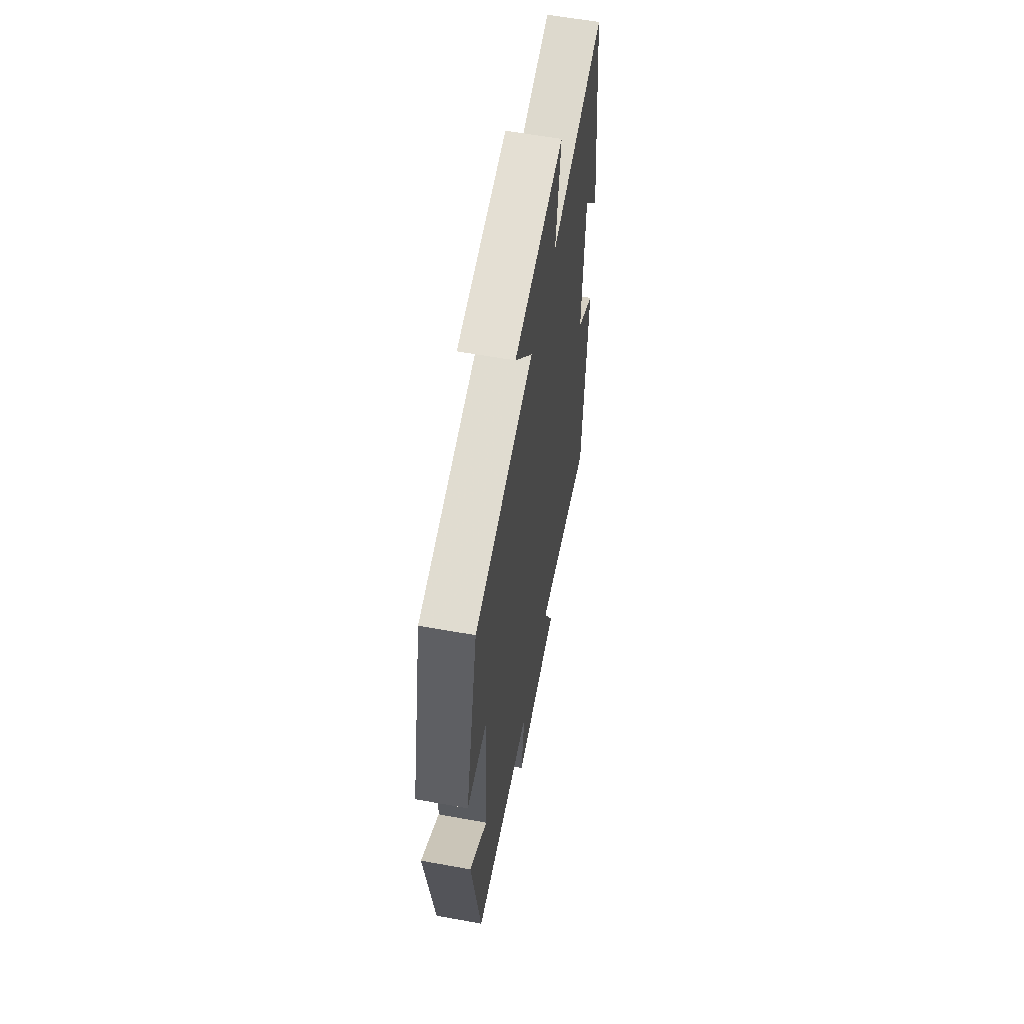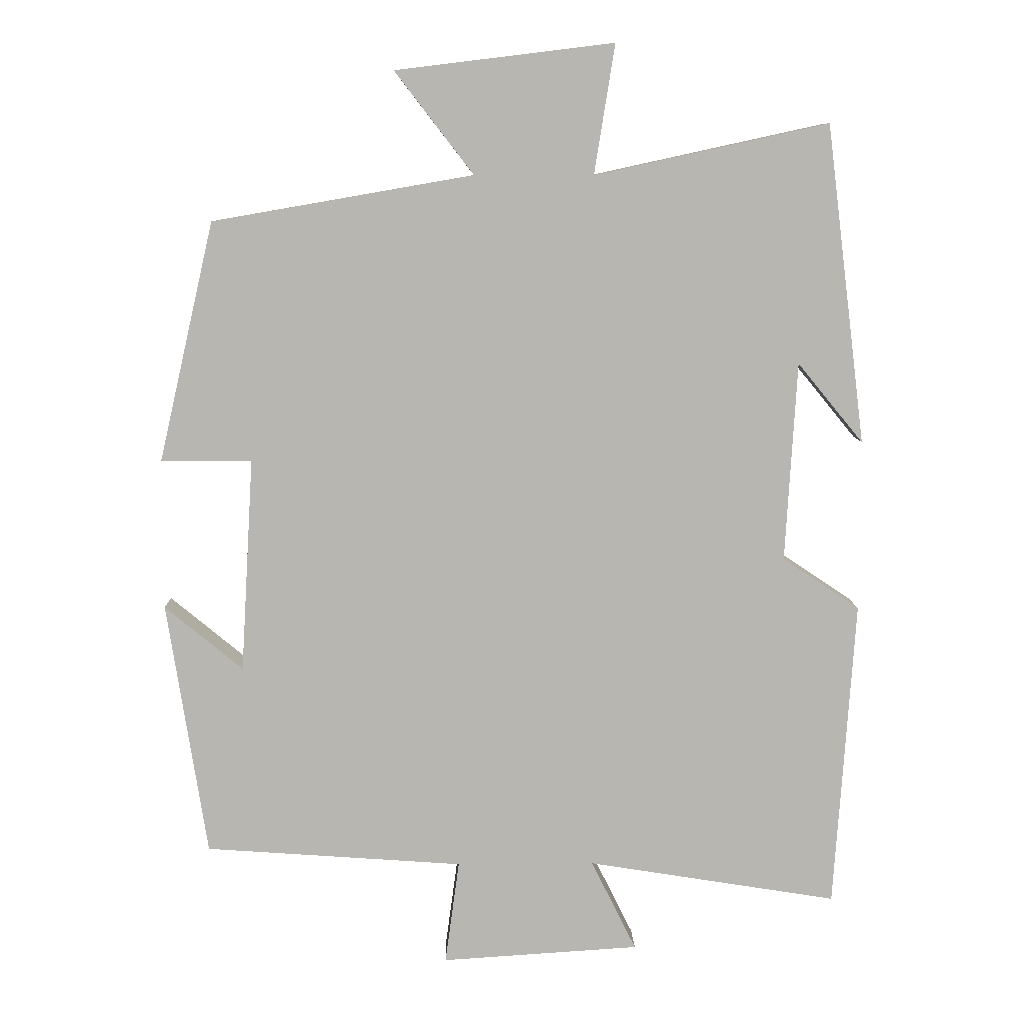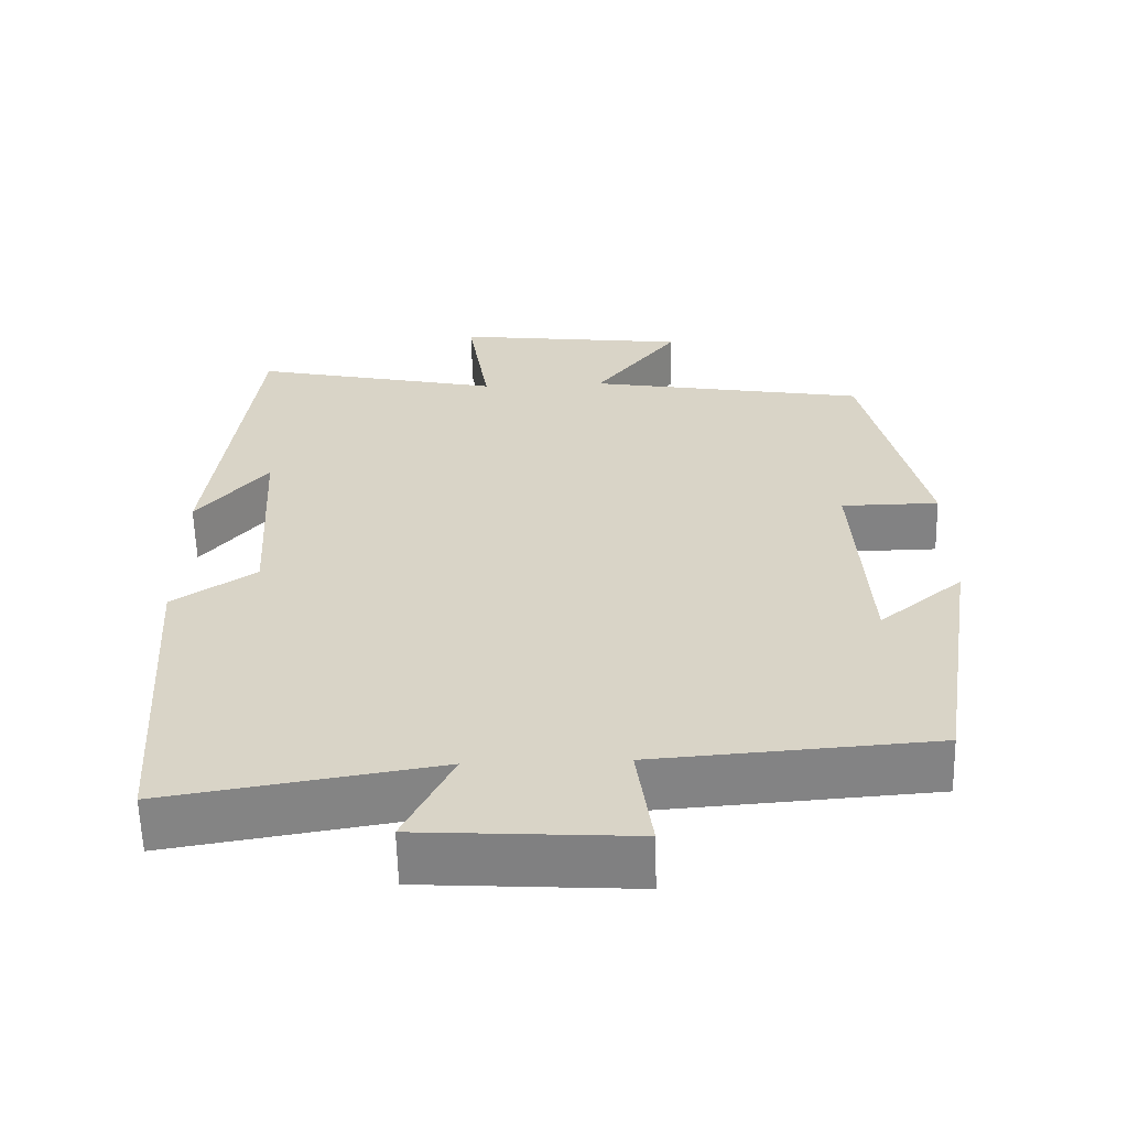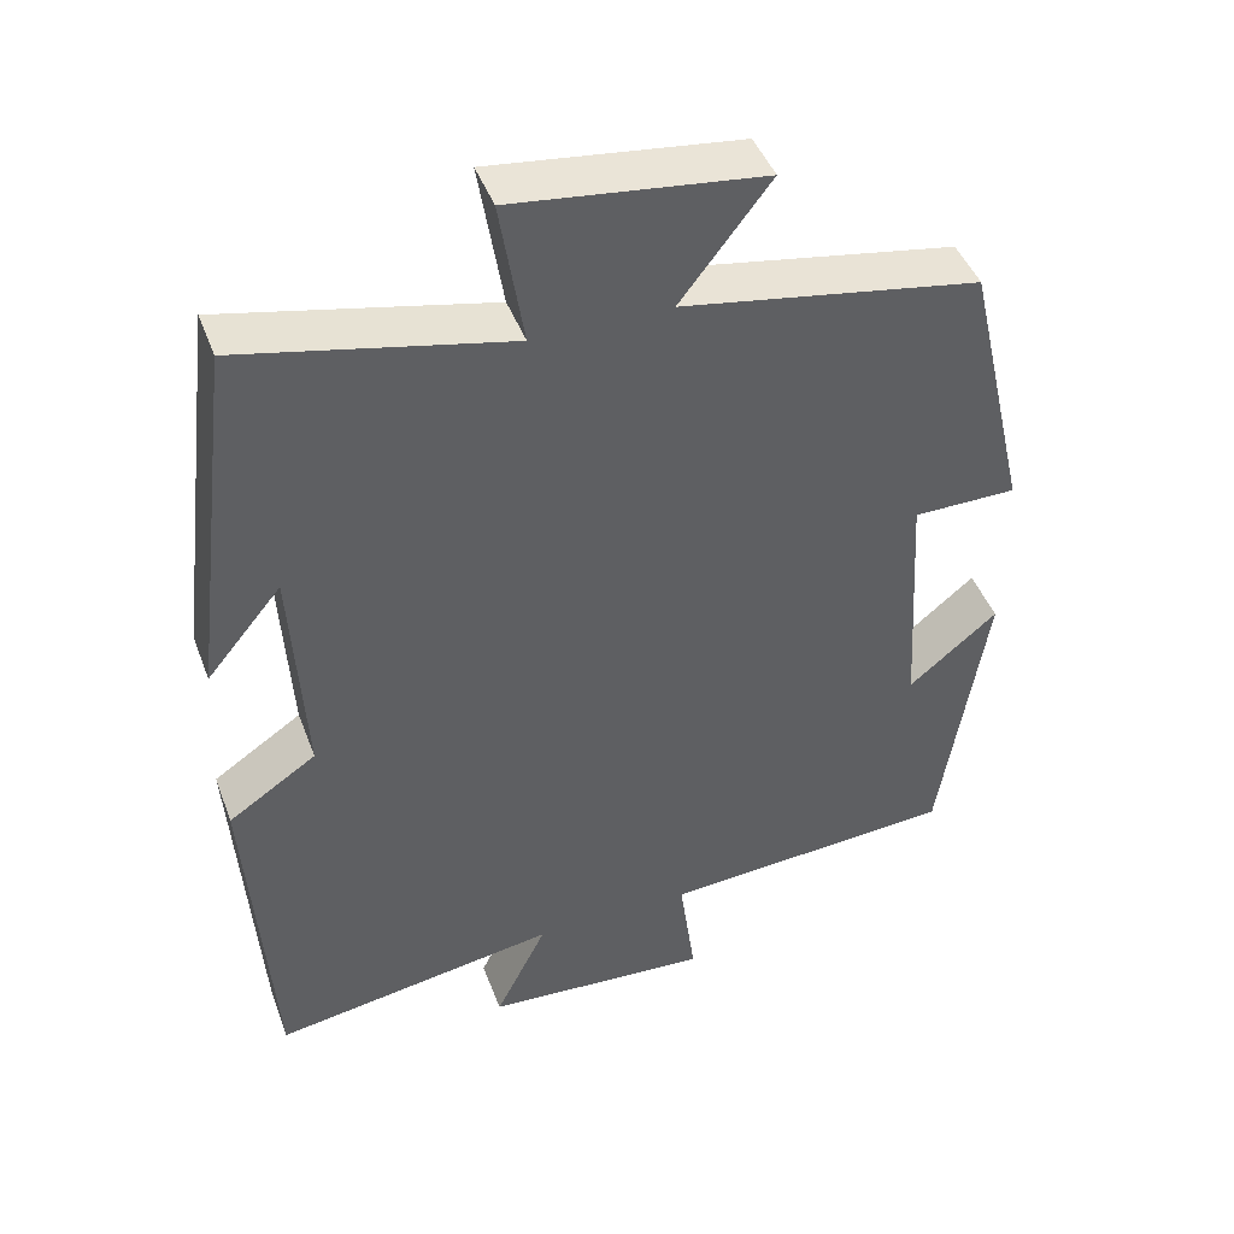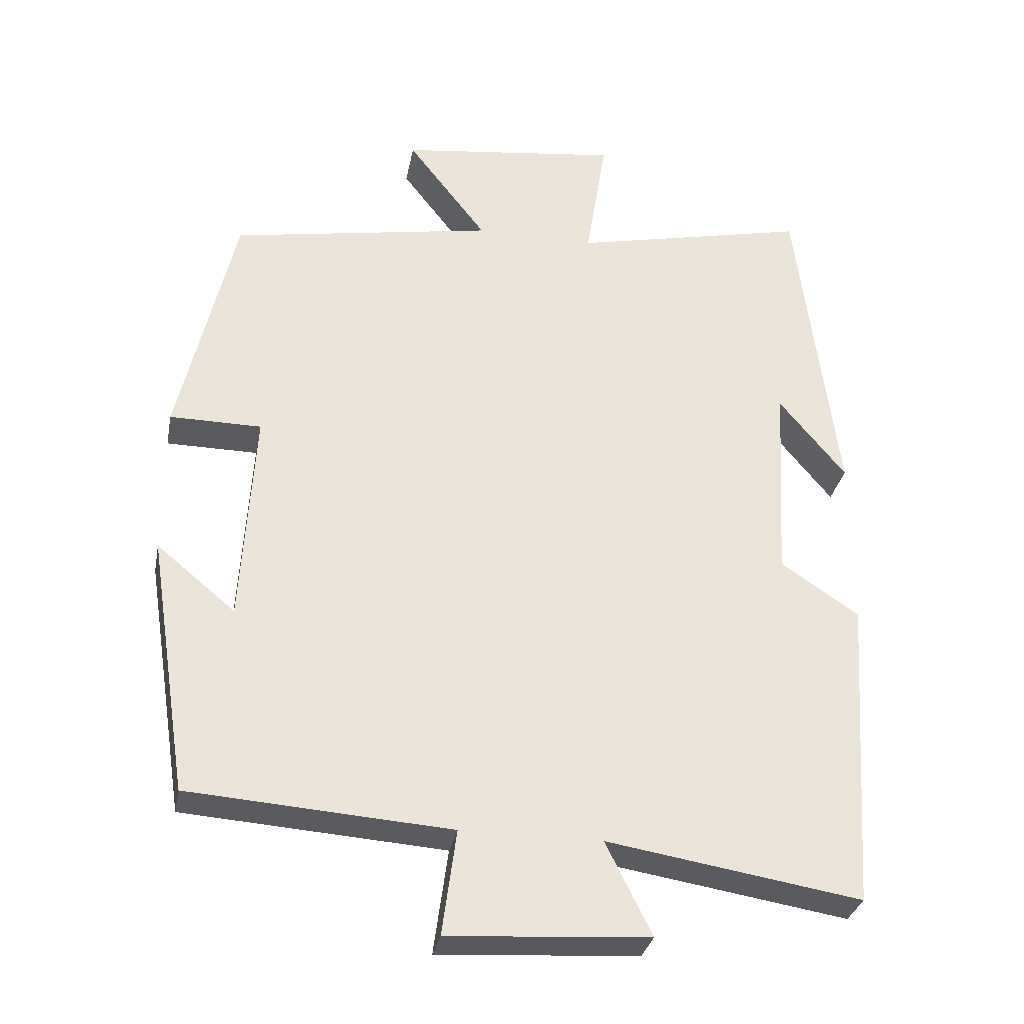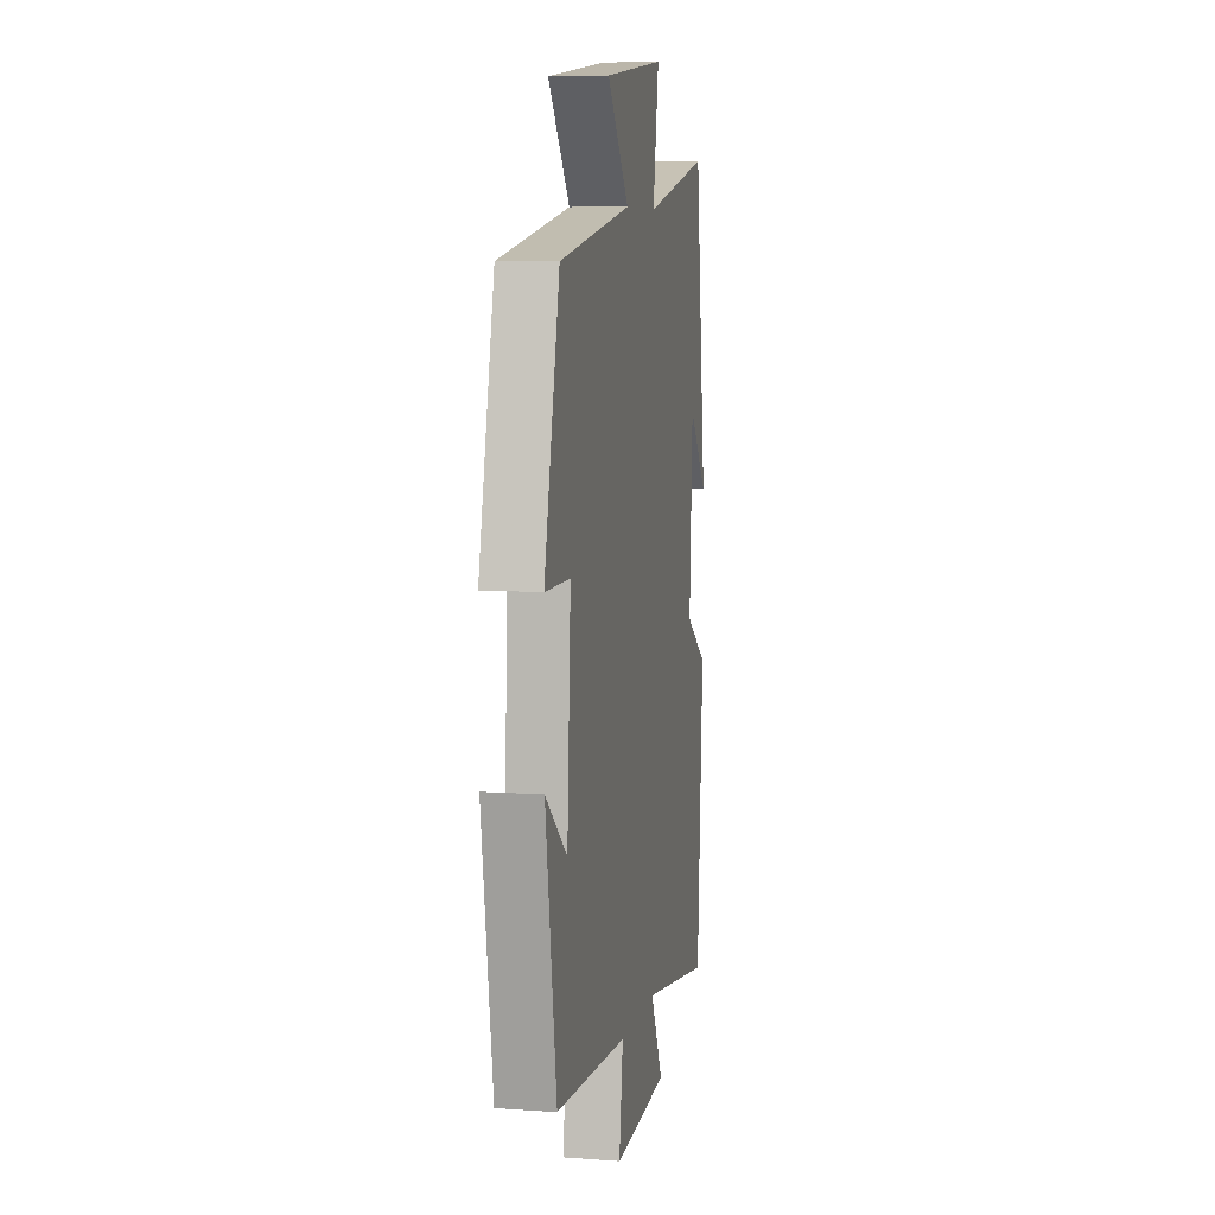
<metadata>
{"format":"obj","ext":"obj","renderer":"f3d","projection":"perspective","resolution":1024,"background":"white","views":[{"elev":59.1,"azim":100.6,"up":"+Z"},{"elev":8.8,"azim":178.7,"up":"+Z"},{"elev":-60.8,"azim":1.5,"up":"+Z"},{"elev":44.8,"azim":-20.0,"up":"+Z"},{"elev":-31.4,"azim":169.3,"up":"+Z"},{"elev":7.4,"azim":101.5,"up":"+Z"}]}
</metadata>
<code>
v -0.471 0.07 -0.557
v -0.5 0.07 -0.12
v -0.391 0.07 -0.047
v -0.407 0.07 0.235
v -0.5 0.07 0.122
v -0.444 0.07 0.572
v -0.114 0.07 0.5
v -0.143 0.07 0.682
v 0.165 0.07 0.644
v 0.054 0.07 0.5
v 0.422 0.07 0.436
v 0.5 0.07 0.098
v 0.372 0.07 0.097
v 0.39 0.07 -0.205
v 0.5 0.07 -0.114
v 0.444 0.07 -0.474
v 0.079 0.07 -0.5
v 0.099 0.07 -0.647
v -0.181 0.07 -0.629
v -0.117 0.07 -0.5
v -0.471 0 -0.557
v -0.5 0 -0.12
v -0.391 0 -0.047
v -0.407 0 0.235
v -0.5 0 0.122
v -0.444 0 0.572
v -0.114 0 0.5
v -0.143 0 0.682
v 0.165 0 0.644
v 0.054 0 0.5
v 0.422 0 0.436
v 0.5 0 0.098
v 0.372 0 0.097
v 0.39 0 -0.205
v 0.5 0 -0.114
v 0.444 0 -0.474
v 0.079 0 -0.5
v 0.099 0 -0.647
v -0.181 0 -0.629
v -0.117 0 -0.5
f 17 18 19 20
f 16 17 20
f 14 15 16
f 14 16 20
f 13 14 20 1
f 10 11 12 13
f 7 8 9 10
f 7 10 13 1
f 4 5 6
f 4 6 7
f 3 4 7
f 1 2 3
f 1 3 7
f 40 39 38 37
f 40 37 36
f 36 35 34
f 40 36 34
f 21 40 34 33
f 33 32 31 30
f 30 29 28 27
f 21 33 30 27
f 26 25 24
f 27 26 24
f 27 24 23
f 23 22 21
f 27 23 21
f 1 21 22 2
f 2 22 23 3
f 3 23 24 4
f 4 24 25 5
f 5 25 26 6
f 6 26 27 7
f 7 27 28 8
f 8 28 29 9
f 9 29 30 10
f 10 30 31 11
f 11 31 32 12
f 12 32 33 13
f 13 33 34 14
f 14 34 35 15
f 15 35 36 16
f 16 36 37 17
f 17 37 38 18
f 18 38 39 19
f 19 39 40 20
f 20 40 21 1

</code>
